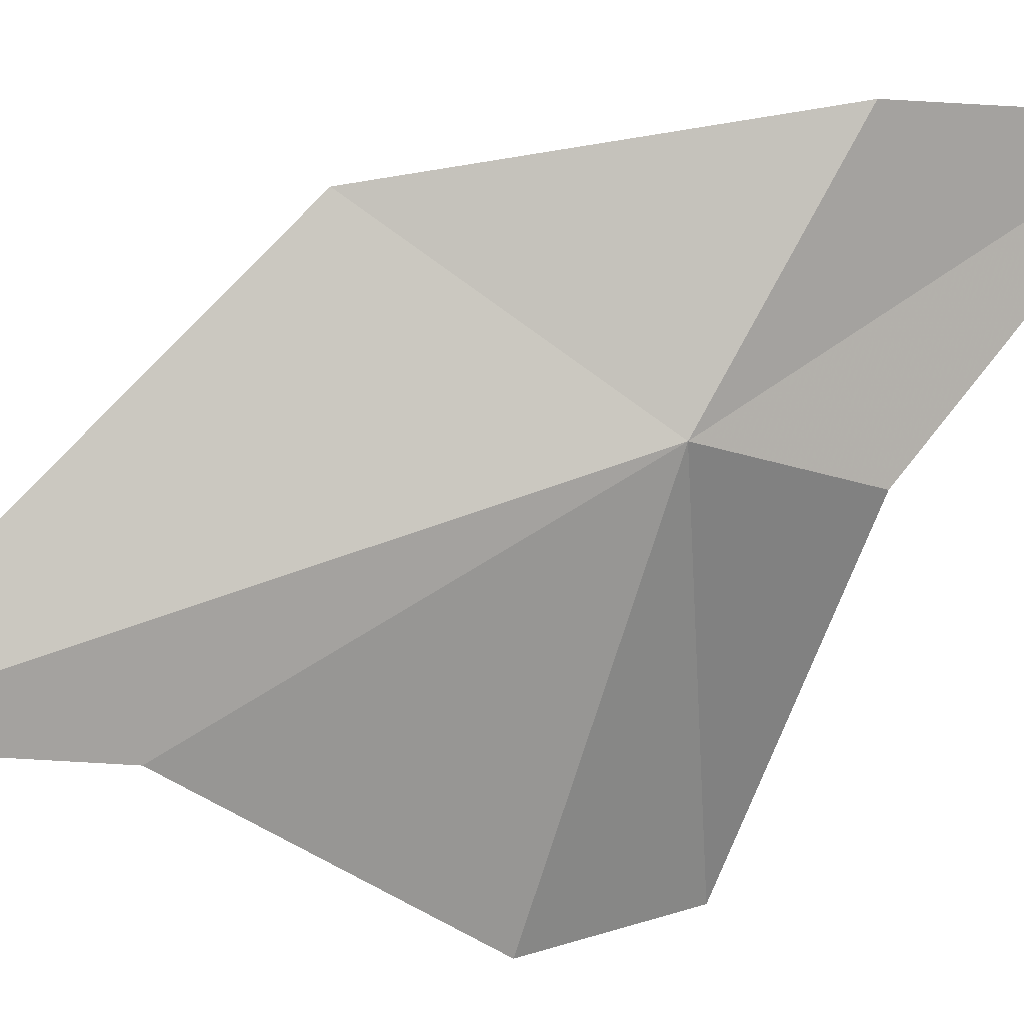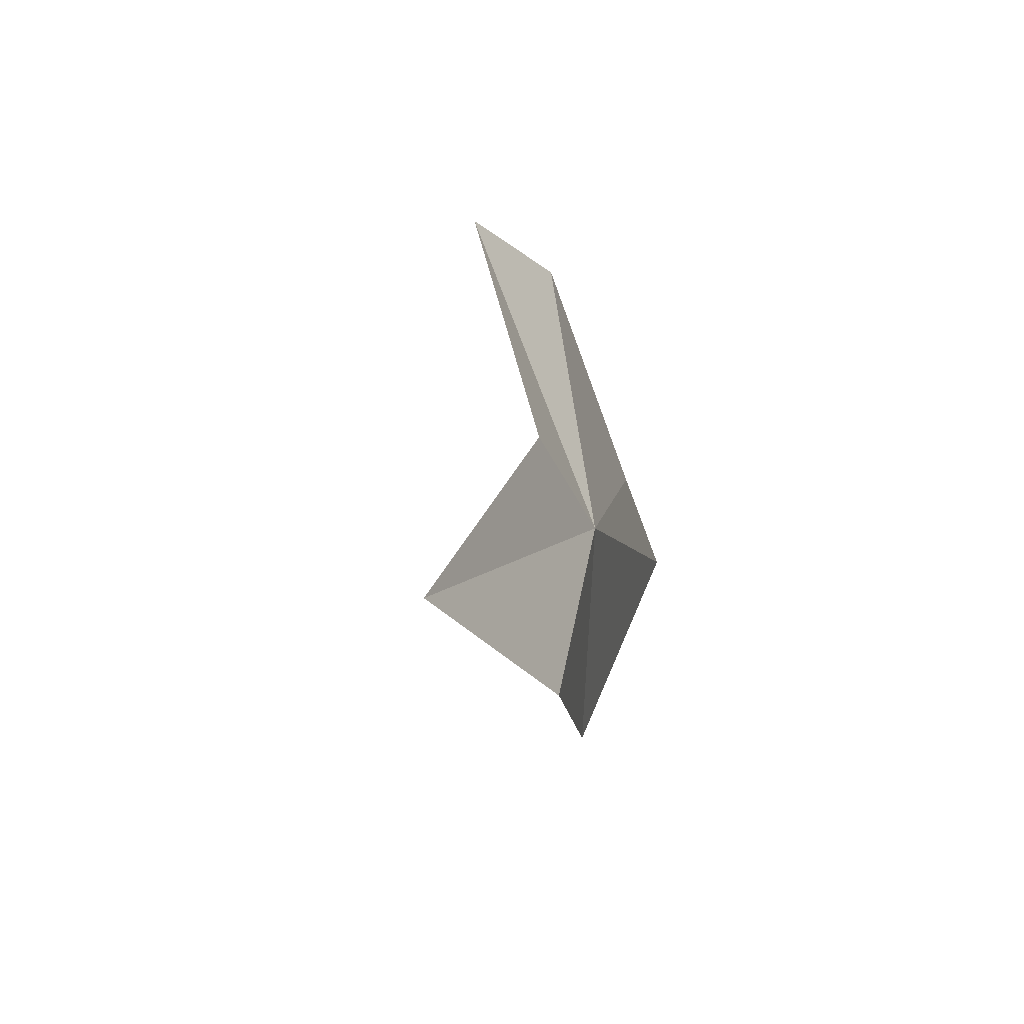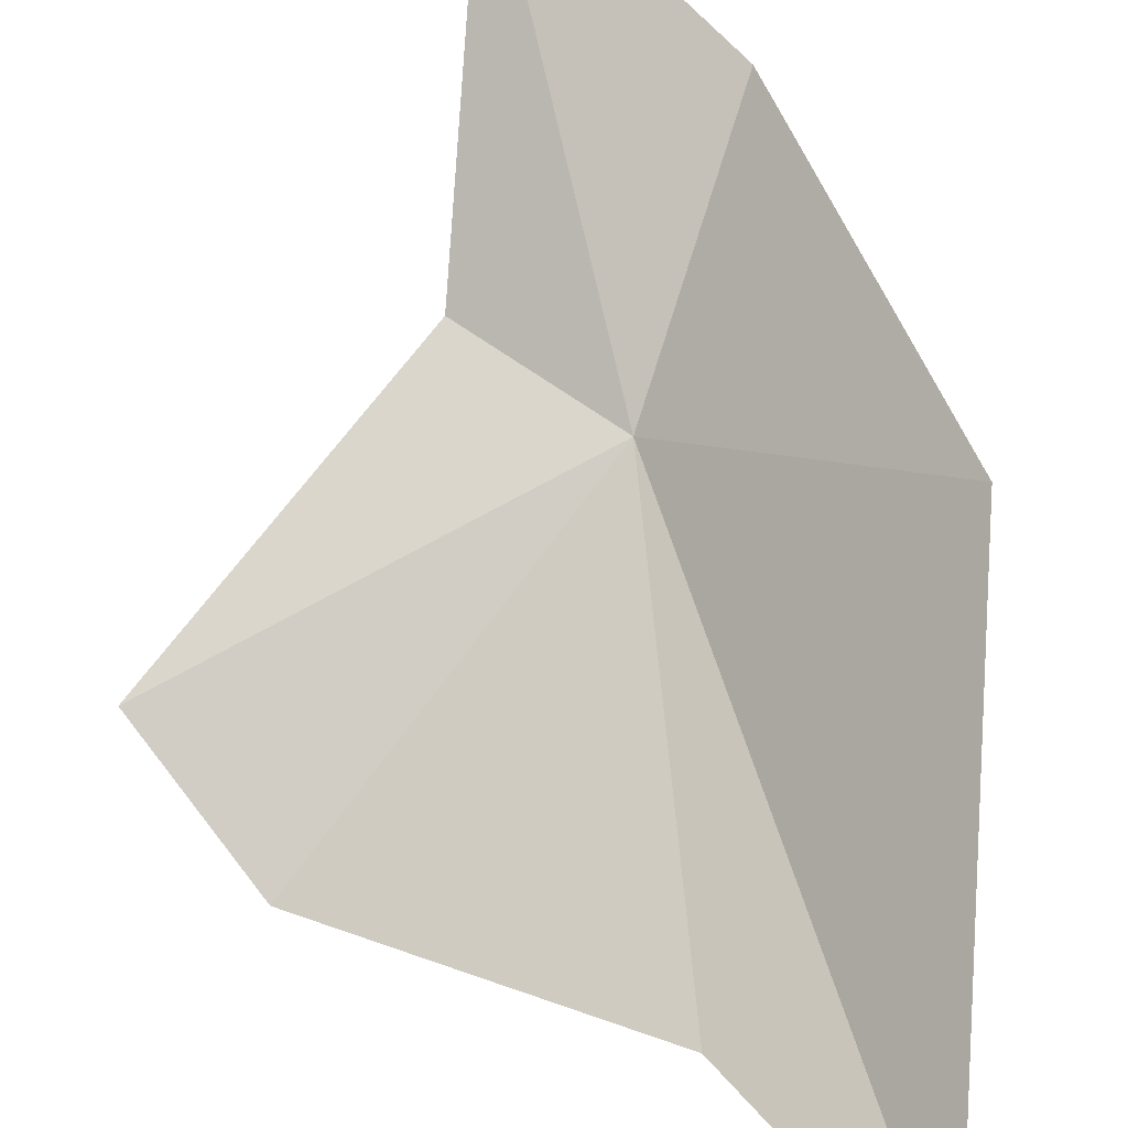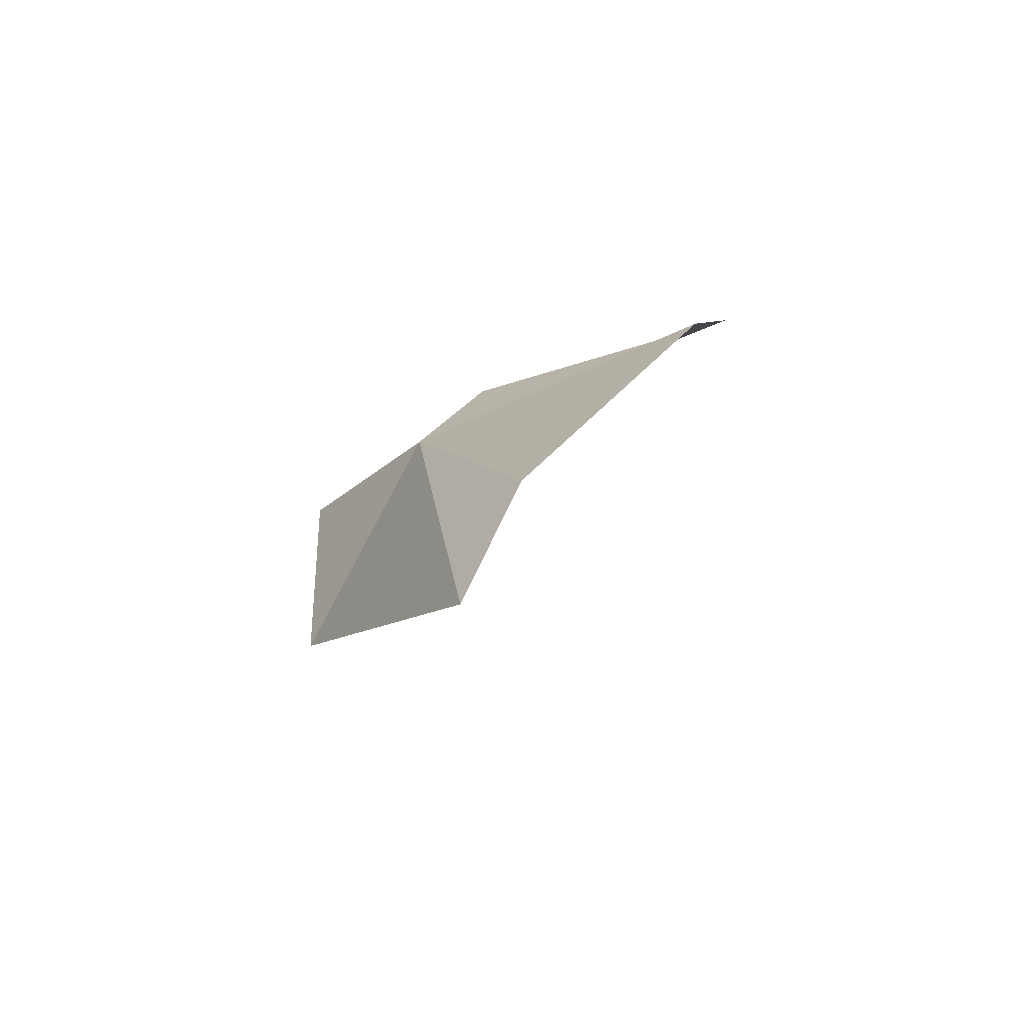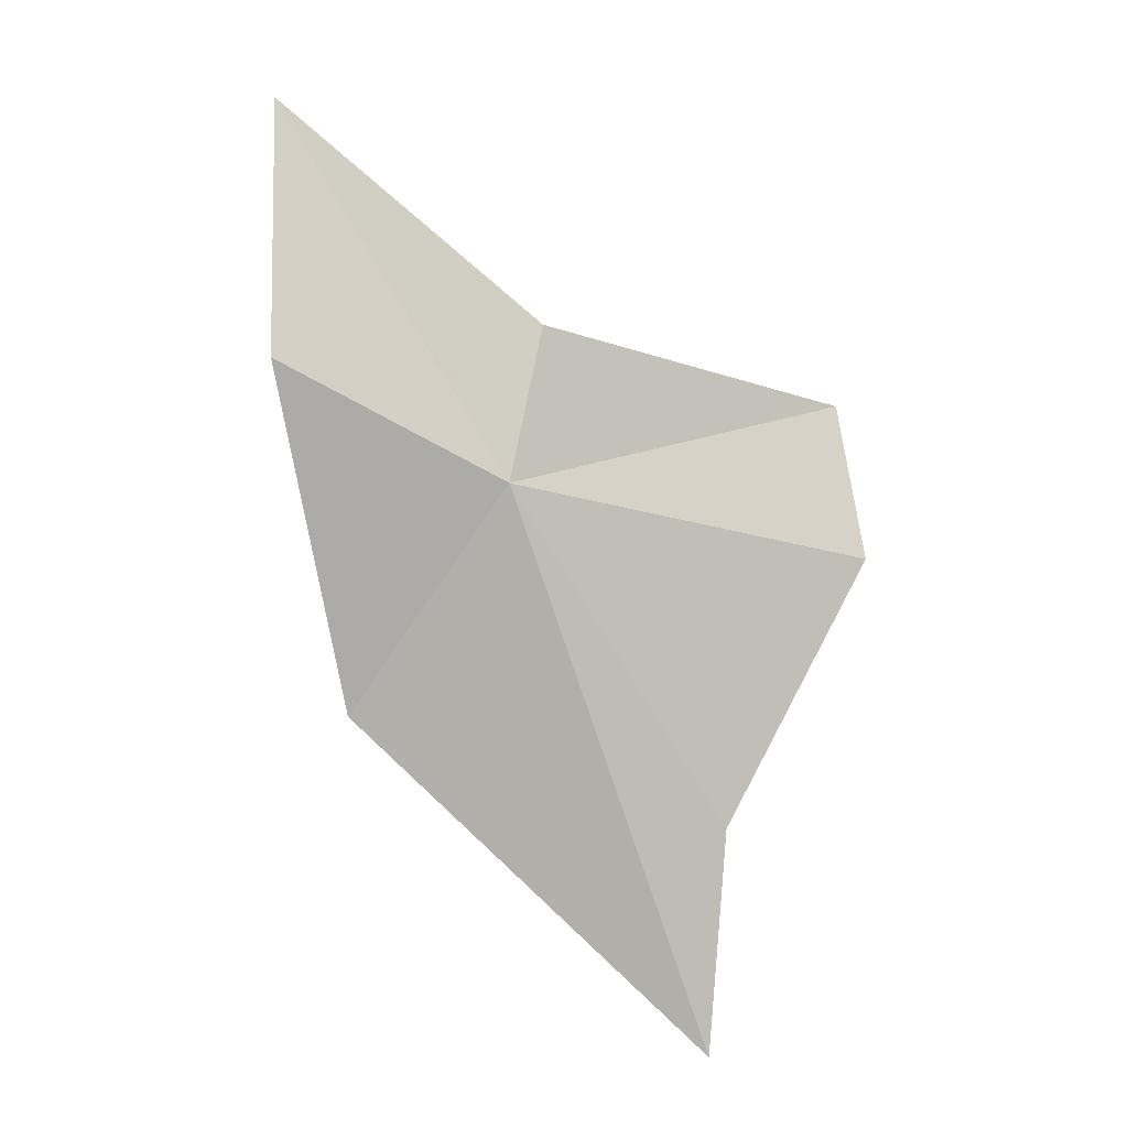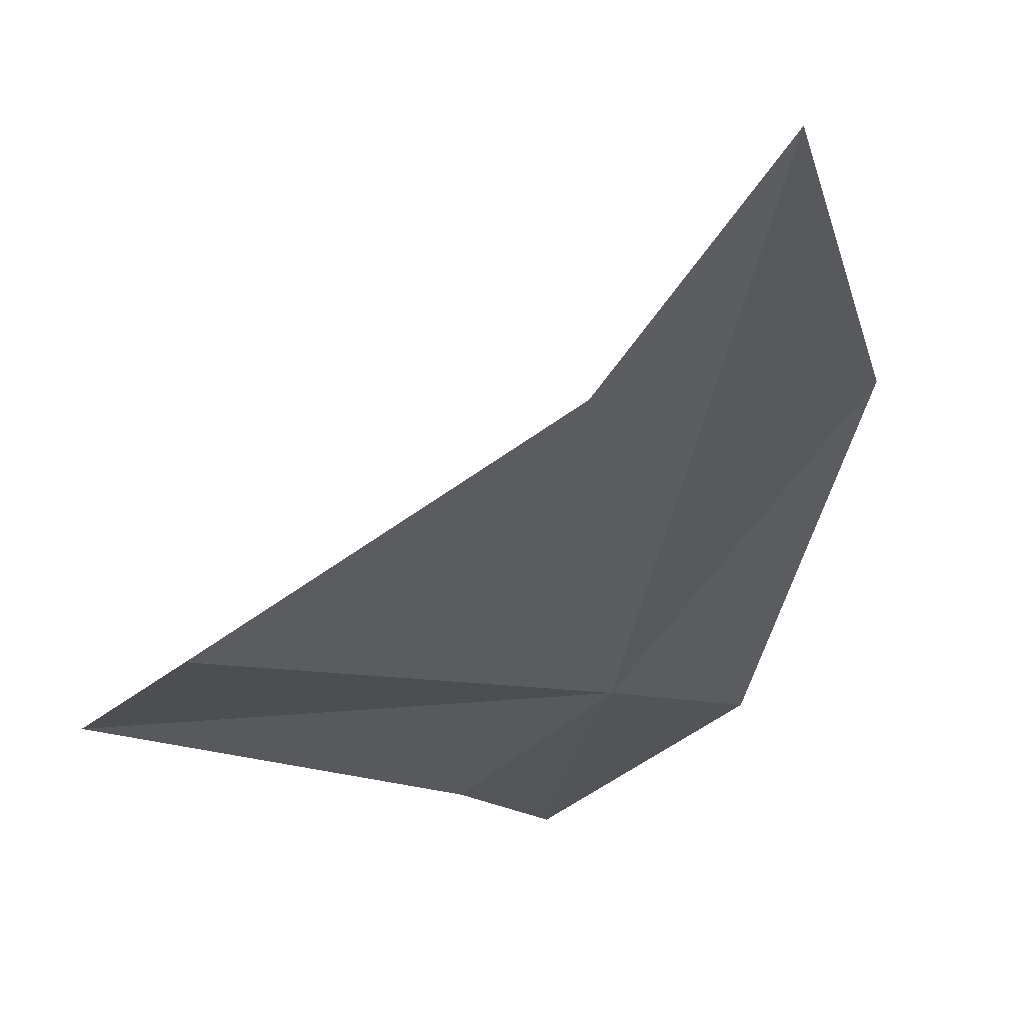
<metadata>
{"format":"obj","ext":"obj","renderer":"f3d","projection":"perspective","resolution":1024,"background":"white","views":[{"elev":-40.8,"azim":88.6,"up":"+Z"},{"elev":67.4,"azim":51.5,"up":"+Y"},{"elev":44.5,"azim":-26.2,"up":"+Z"},{"elev":-55.1,"azim":-176.2,"up":"+Y"},{"elev":17.7,"azim":133.4,"up":"+Y"},{"elev":-53.0,"azim":-16.4,"up":"+Z"}]}
</metadata>
<code>
v -9.214 34.28 6.727
v -10.75 34.42 6.214
v -9.513 34.88 6.821
v -10.56 33.83 5.885
v -9.765 32.78 5.983
v -8.955 35.78 7.826
v -8.585 34.8 7.463
v -9.54 31.81 5.869
v -8.695 33.27 7.185
f 1 3 2
f 1 2 4
f 1 4 5
f 1 7 6
f 1 6 3
f 1 5 8
f 1 9 7
f 1 8 9

</code>
